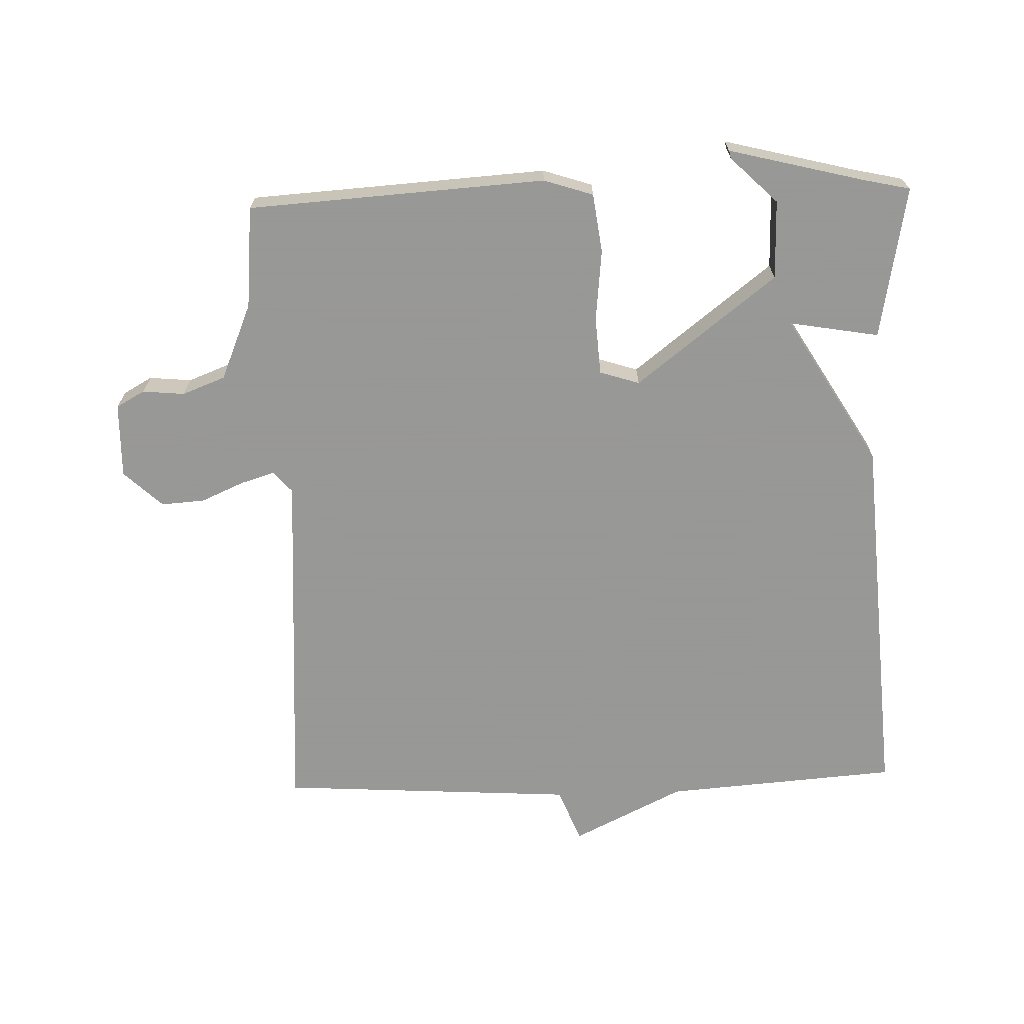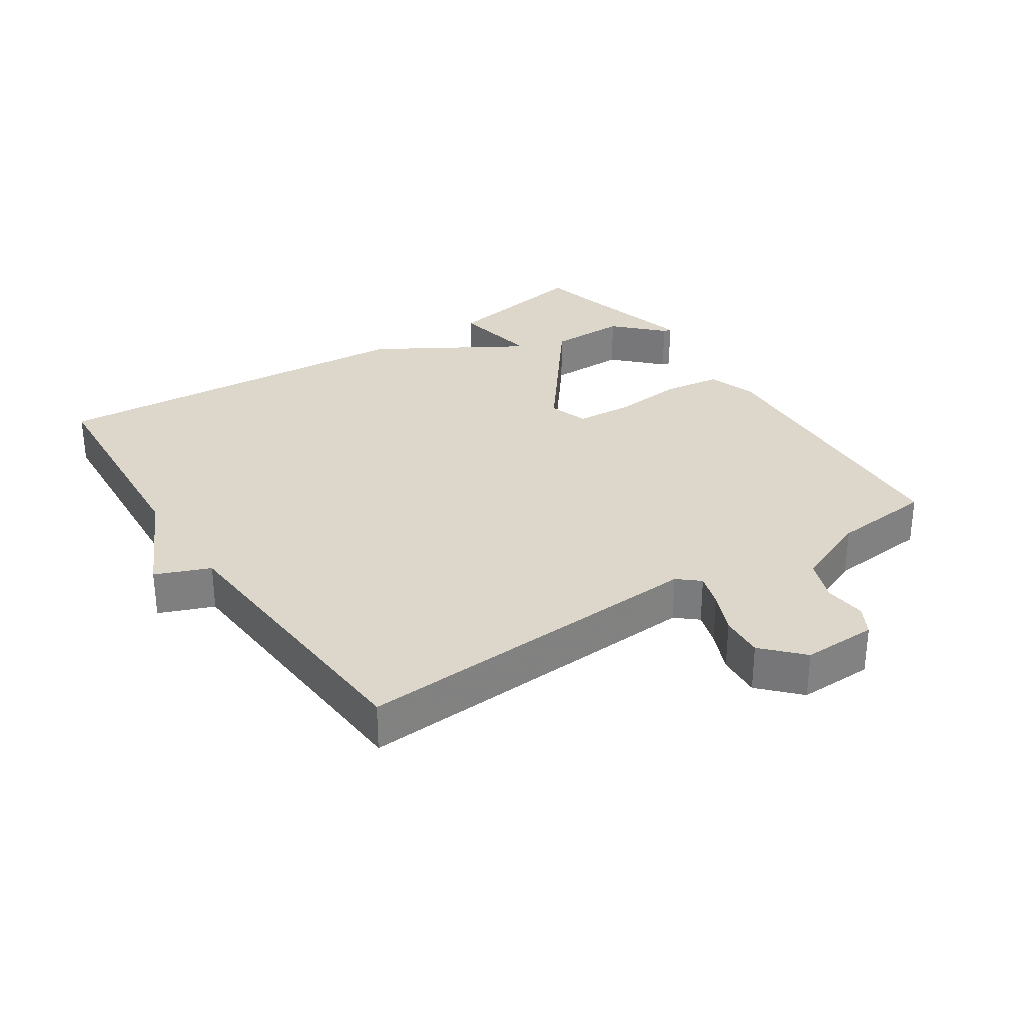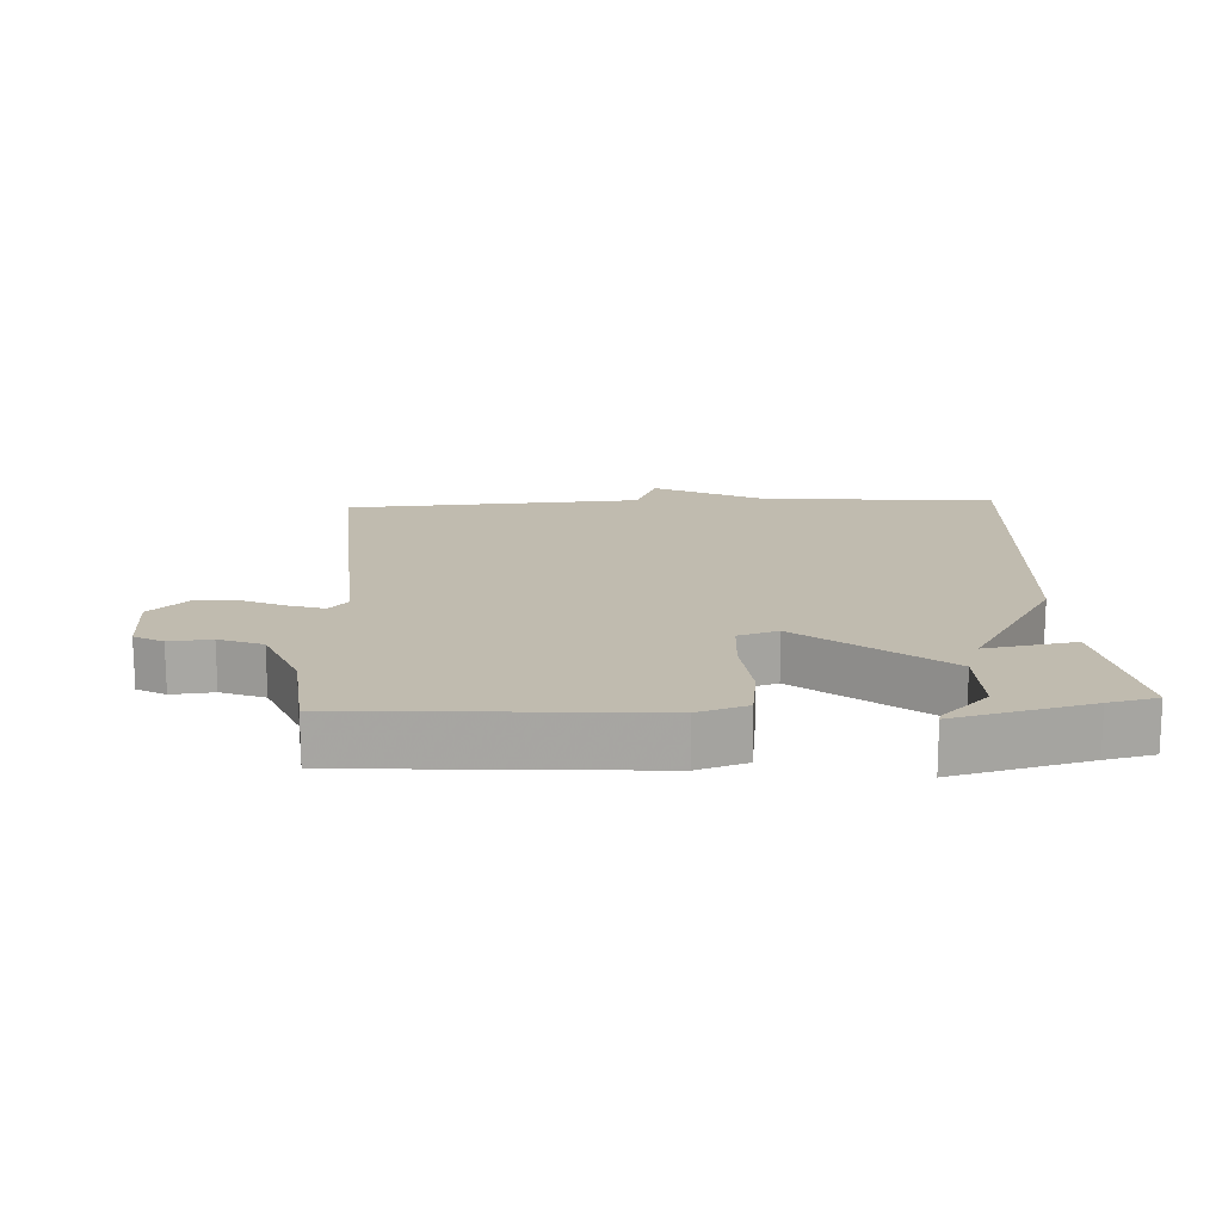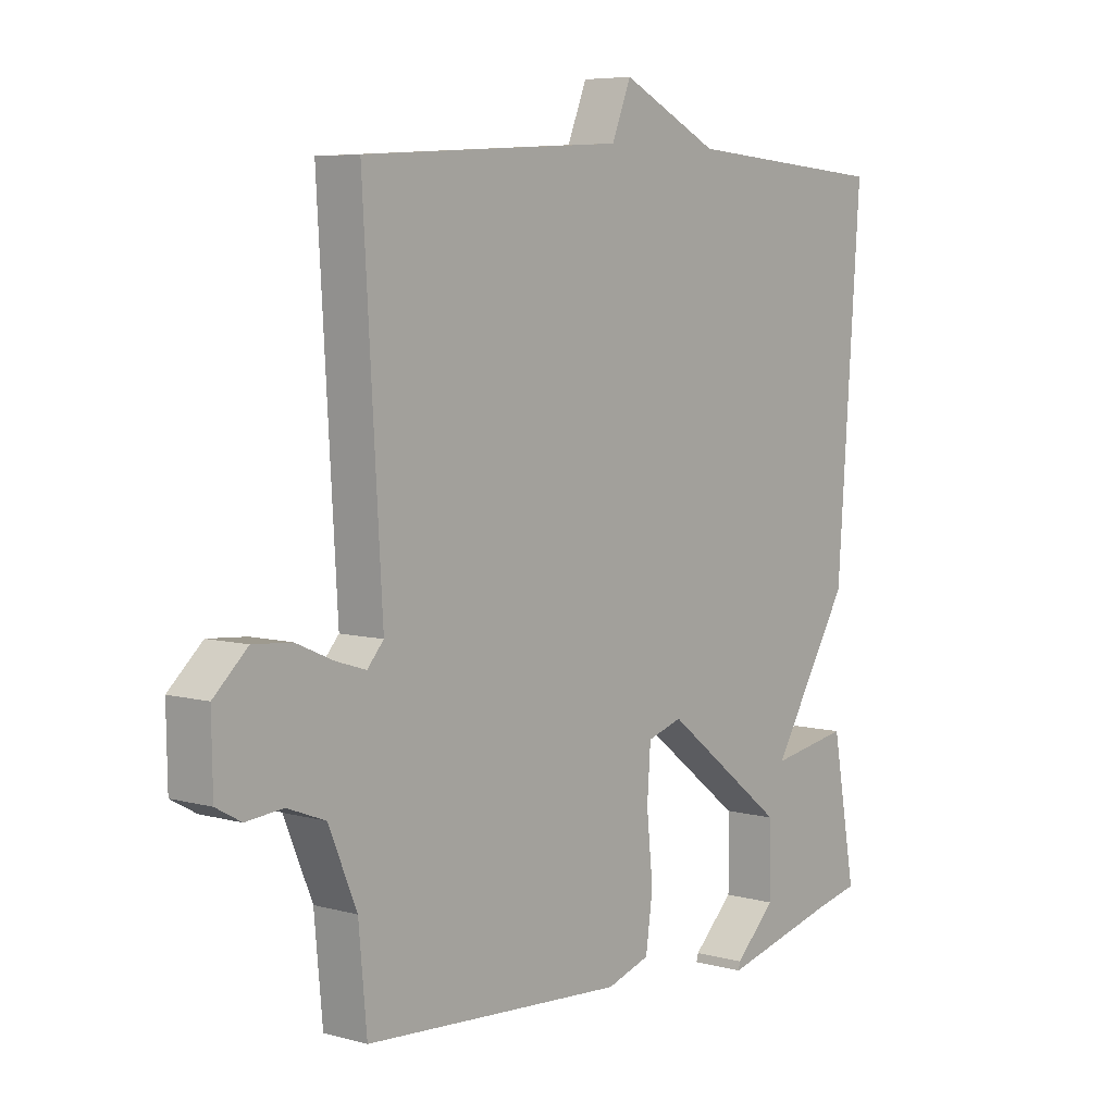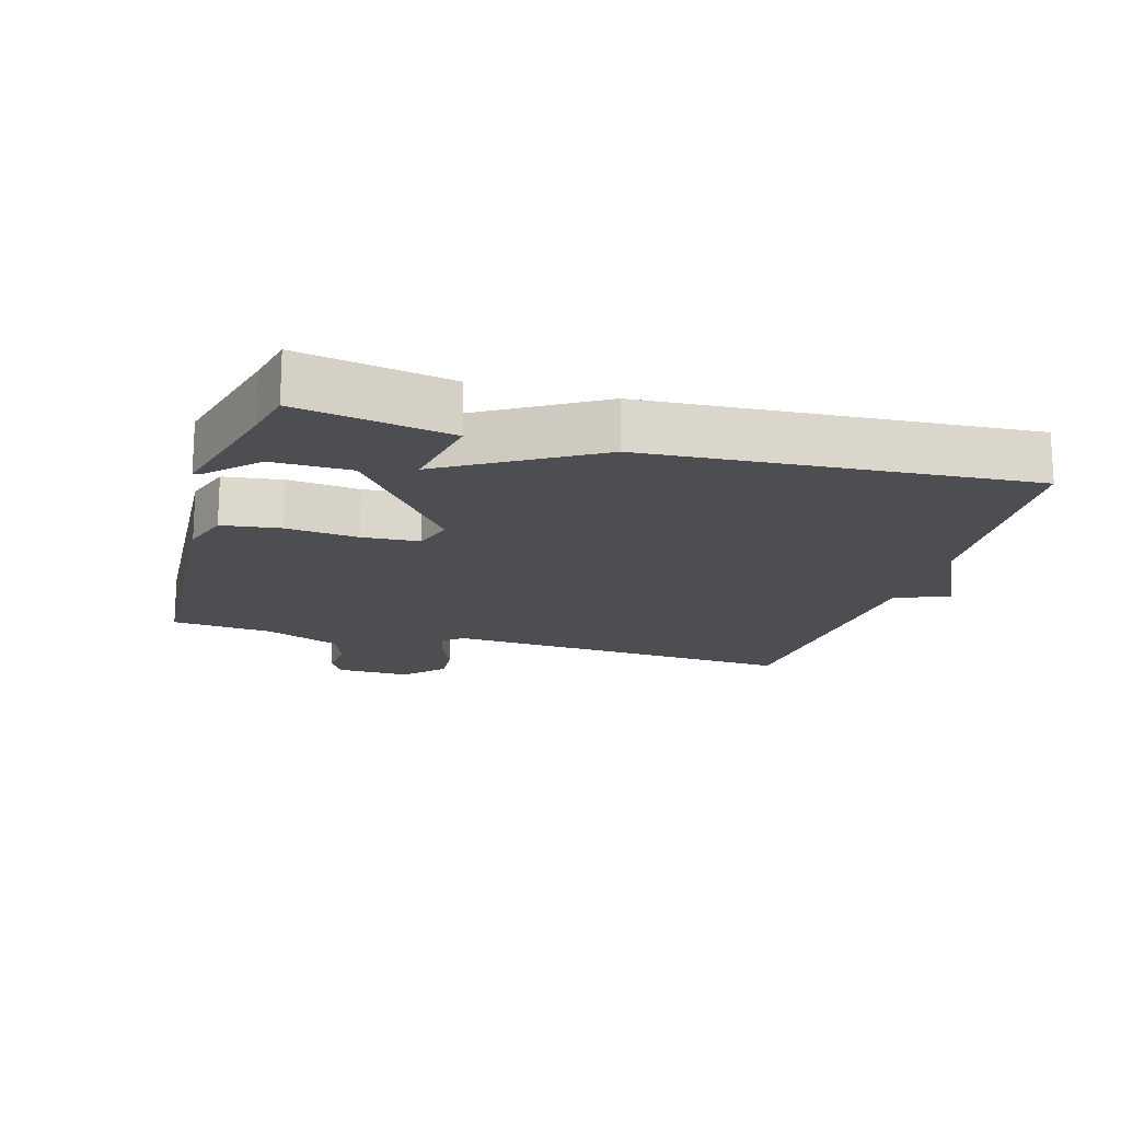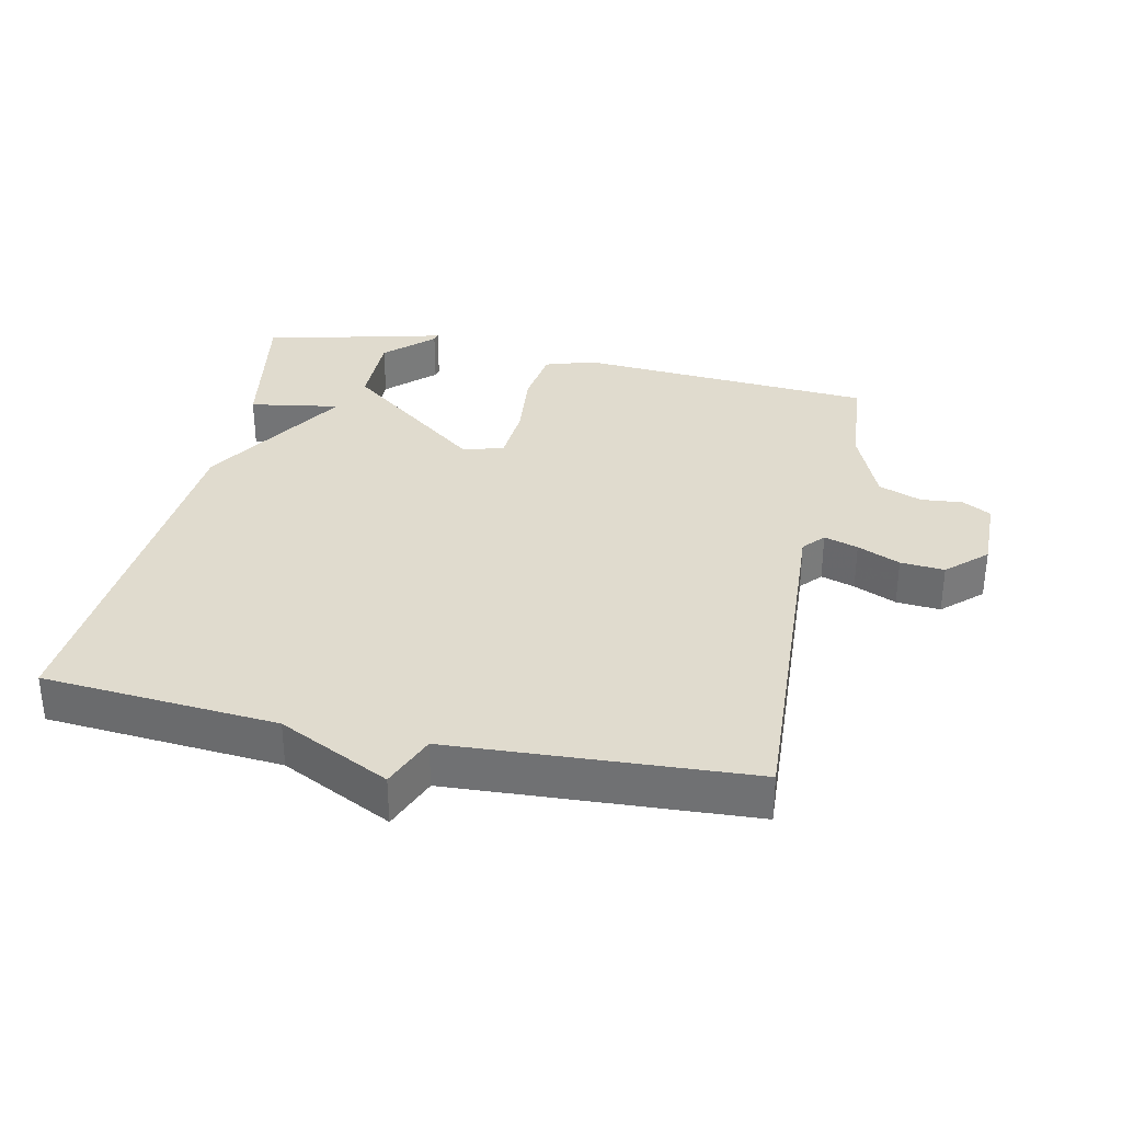
<metadata>
{"format":"obj","ext":"obj","renderer":"f3d","projection":"perspective","resolution":1024,"background":"white","views":[{"elev":-68.4,"azim":-178.3,"up":"+Y"},{"elev":30.6,"azim":56.2,"up":"+Y"},{"elev":15.9,"azim":177.2,"up":"+Y"},{"elev":6.3,"azim":129.3,"up":"+Z"},{"elev":-16.8,"azim":-106.4,"up":"+Y"},{"elev":33.6,"azim":12.2,"up":"+Y"}]}
</metadata>
<code>
v -0.5 0.07 0.5
v -0.148 0.07 0.527
v 0.019 0.07 0.609
v 0.052 0.07 0.527
v 0.5 0.07 0.5
v 0.468 0.07 -0.039
v 0.496 0.07 -0.071
v 0.547 0.07 -0.055
v 0.611 0.07 -0.027
v 0.677 0.07 -0.022
v 0.735 0.07 -0.076
v 0.733 0.07 -0.189
v 0.69 0.07 -0.213
v 0.627 0.07 -0.207
v 0.562 0.07 -0.232
v 0.514 0.07 -0.347
v 0.5 0.07 -0.5
v 0.053 0.07 -0.529
v -0.021 0.07 -0.505
v -0.033 0.07 -0.417
v -0.022 0.07 -0.309
v -0.028 0.07 -0.223
v -0.088 0.07 -0.204
v -0.298 0.07 -0.368
v -0.299 0.07 -0.486
v -0.229 0.07 -0.554
v -0.226 0.07 -0.566
v -0.427 0.07 -0.516
v -0.5 0.07 -0.5
v -0.459 0.07 -0.271
v -0.324 0.07 -0.294
v -0.459 0.07 -0.071
v -0.5 0 0.5
v -0.148 0 0.527
v 0.019 0 0.609
v 0.052 0 0.527
v 0.5 0 0.5
v 0.468 0 -0.039
v 0.496 0 -0.071
v 0.547 0 -0.055
v 0.611 0 -0.027
v 0.677 0 -0.022
v 0.735 0 -0.076
v 0.733 0 -0.189
v 0.69 0 -0.213
v 0.627 0 -0.207
v 0.562 0 -0.232
v 0.514 0 -0.347
v 0.5 0 -0.5
v 0.053 0 -0.529
v -0.021 0 -0.505
v -0.033 0 -0.417
v -0.022 0 -0.309
v -0.028 0 -0.223
v -0.088 0 -0.204
v -0.298 0 -0.368
v -0.299 0 -0.486
v -0.229 0 -0.554
v -0.226 0 -0.566
v -0.427 0 -0.516
v -0.5 0 -0.5
v -0.459 0 -0.271
v -0.324 0 -0.294
v -0.459 0 -0.071
f 31 32 1 2
f 28 29 30 31
f 25 26 27 28
f 24 25 28 31
f 2 3 4
f 31 2 4
f 24 31 4
f 23 24 4
f 19 20 21
f 18 19 21
f 17 18 21
f 16 17 21
f 15 16 21 22
f 14 15 22 23
f 12 13 14
f 11 12 14
f 10 11 14
f 9 10 14
f 8 9 14
f 7 8 14
f 23 4 5 6
f 23 6 7
f 7 14 23
f 34 33 64 63
f 63 62 61 60
f 60 59 58 57
f 63 60 57 56
f 36 35 34
f 36 34 63
f 36 63 56
f 36 56 55
f 53 52 51
f 53 51 50
f 53 50 49
f 53 49 48
f 54 53 48 47
f 55 54 47 46
f 46 45 44
f 46 44 43
f 46 43 42
f 46 42 41
f 46 41 40
f 46 40 39
f 38 37 36 55
f 39 38 55
f 55 46 39
f 1 33 34 2
f 2 34 35 3
f 3 35 36 4
f 4 36 37 5
f 5 37 38 6
f 6 38 39 7
f 7 39 40 8
f 8 40 41 9
f 9 41 42 10
f 10 42 43 11
f 11 43 44 12
f 12 44 45 13
f 13 45 46 14
f 14 46 47 15
f 15 47 48 16
f 16 48 49 17
f 17 49 50 18
f 18 50 51 19
f 19 51 52 20
f 20 52 53 21
f 21 53 54 22
f 22 54 55 23
f 23 55 56 24
f 24 56 57 25
f 25 57 58 26
f 26 58 59 27
f 27 59 60 28
f 28 60 61 29
f 29 61 62 30
f 30 62 63 31
f 31 63 64 32
f 32 64 33 1

</code>
